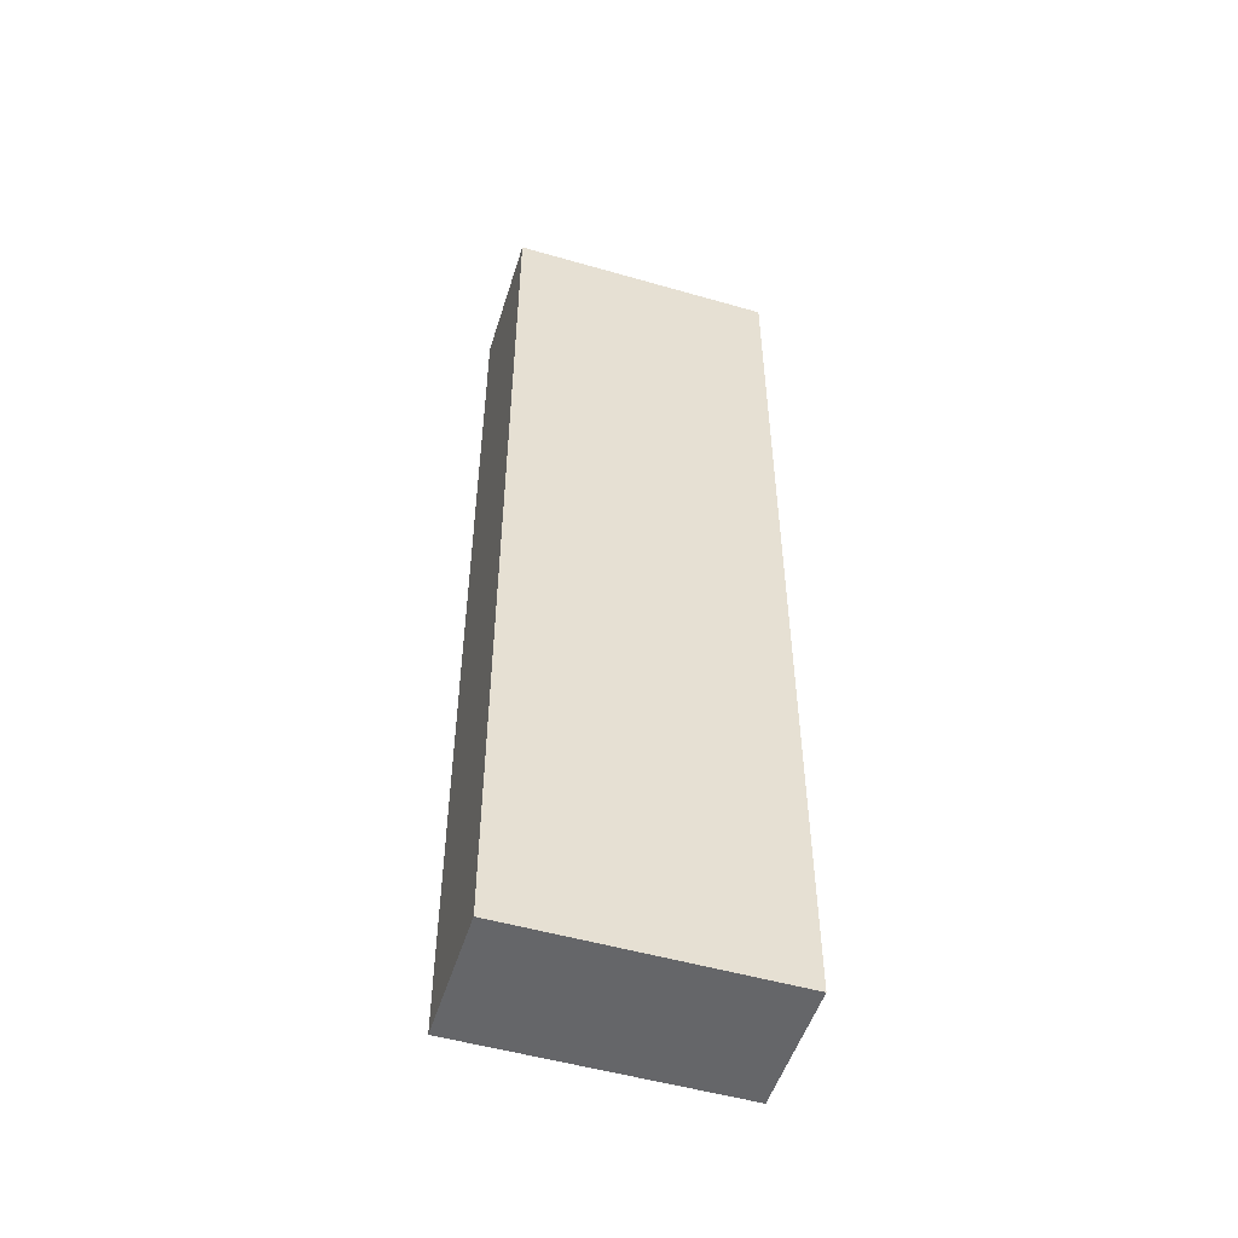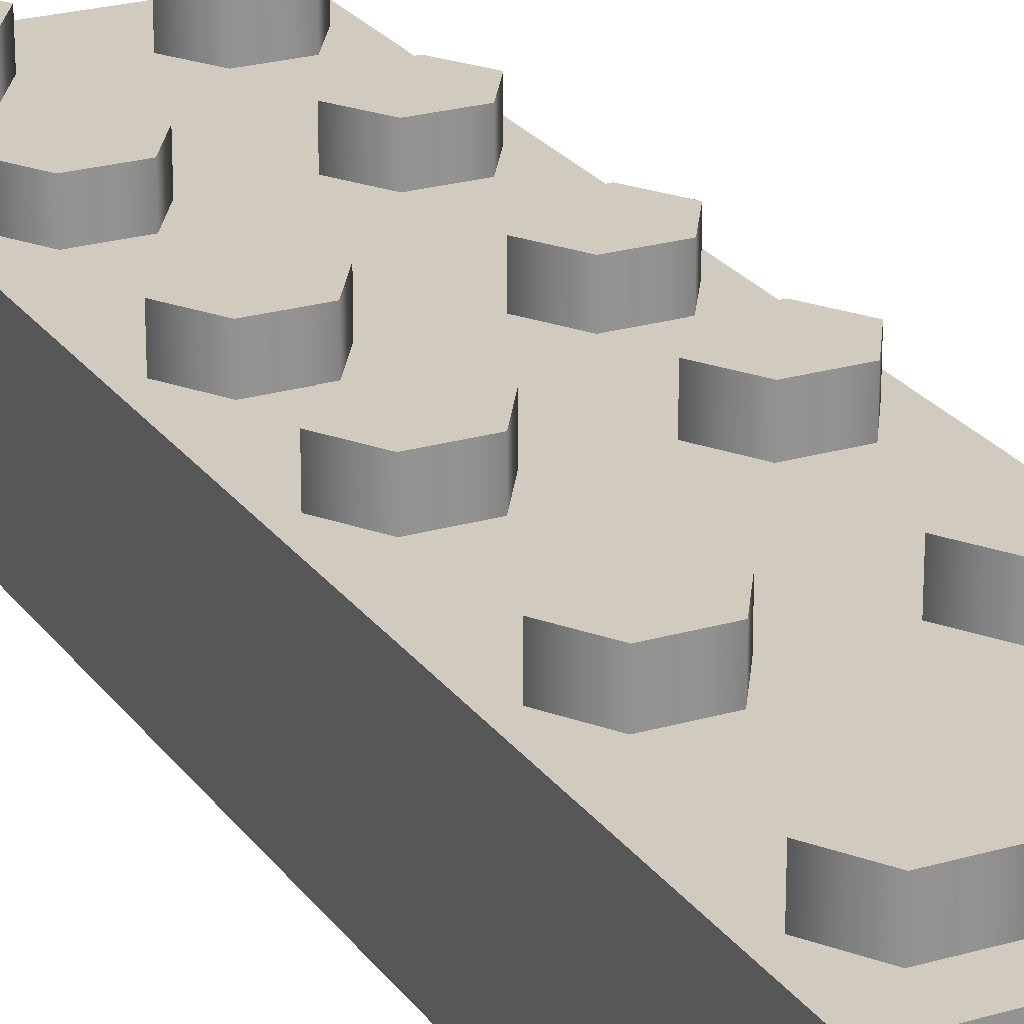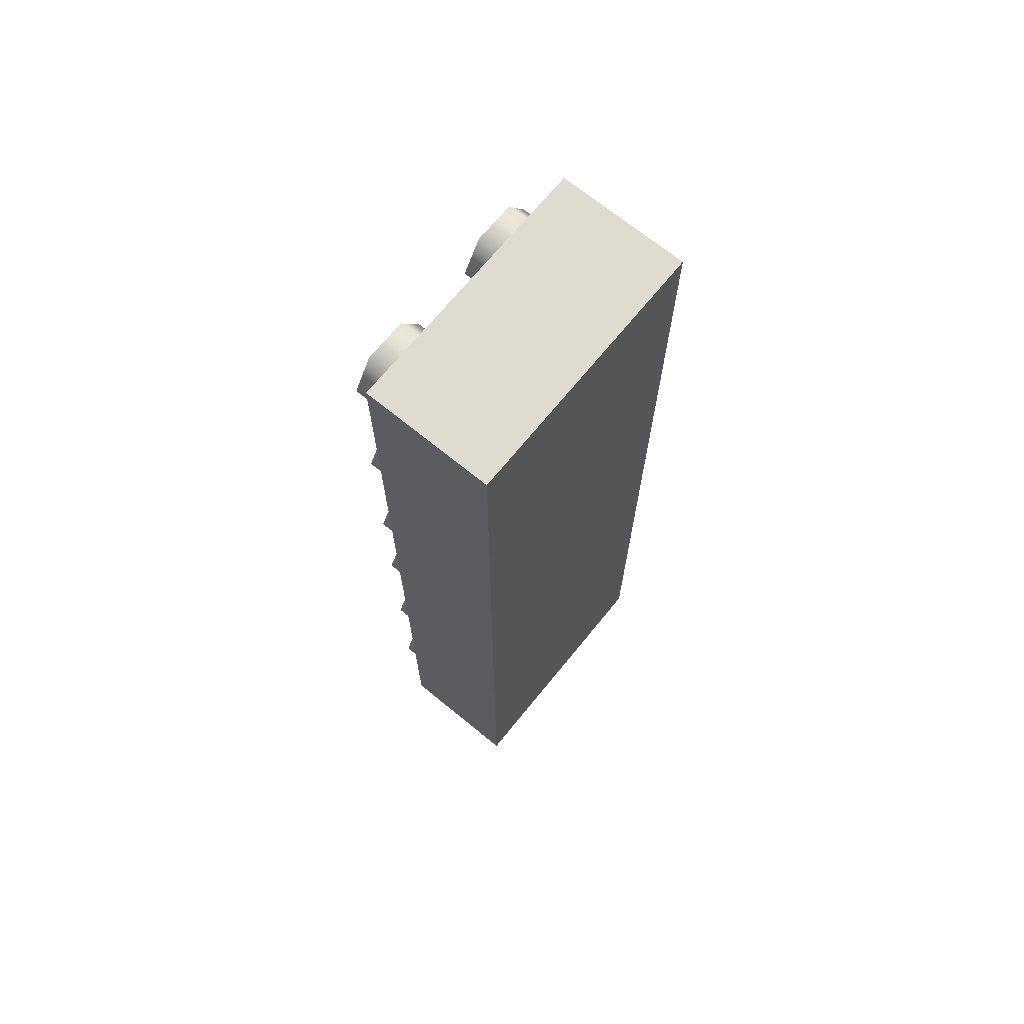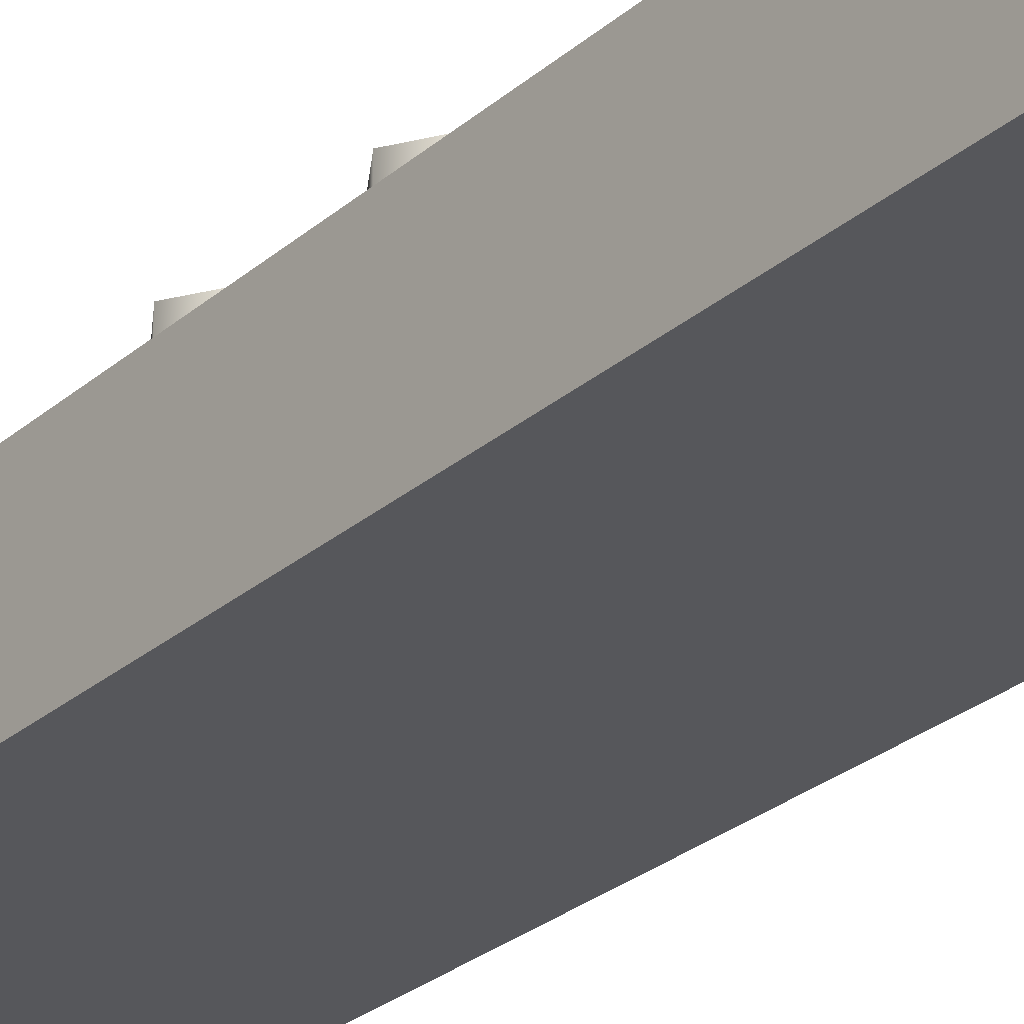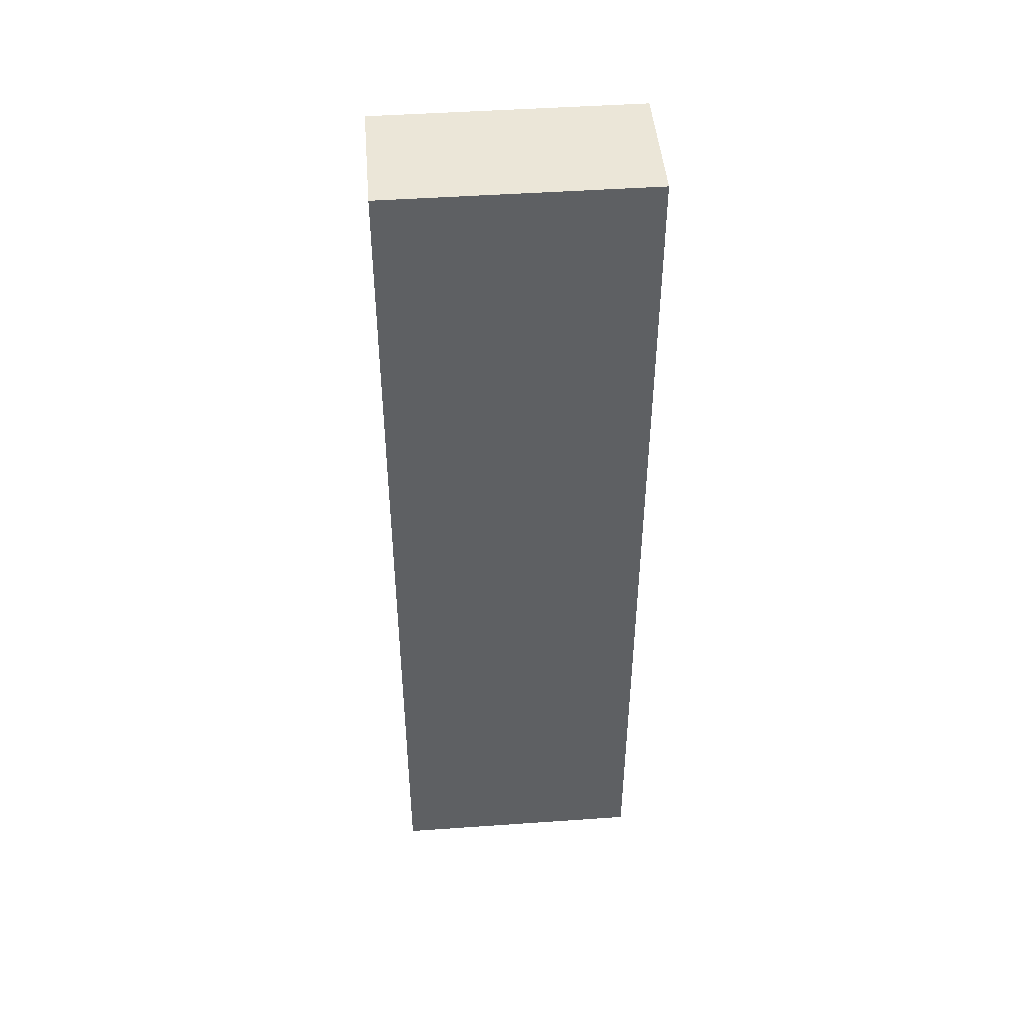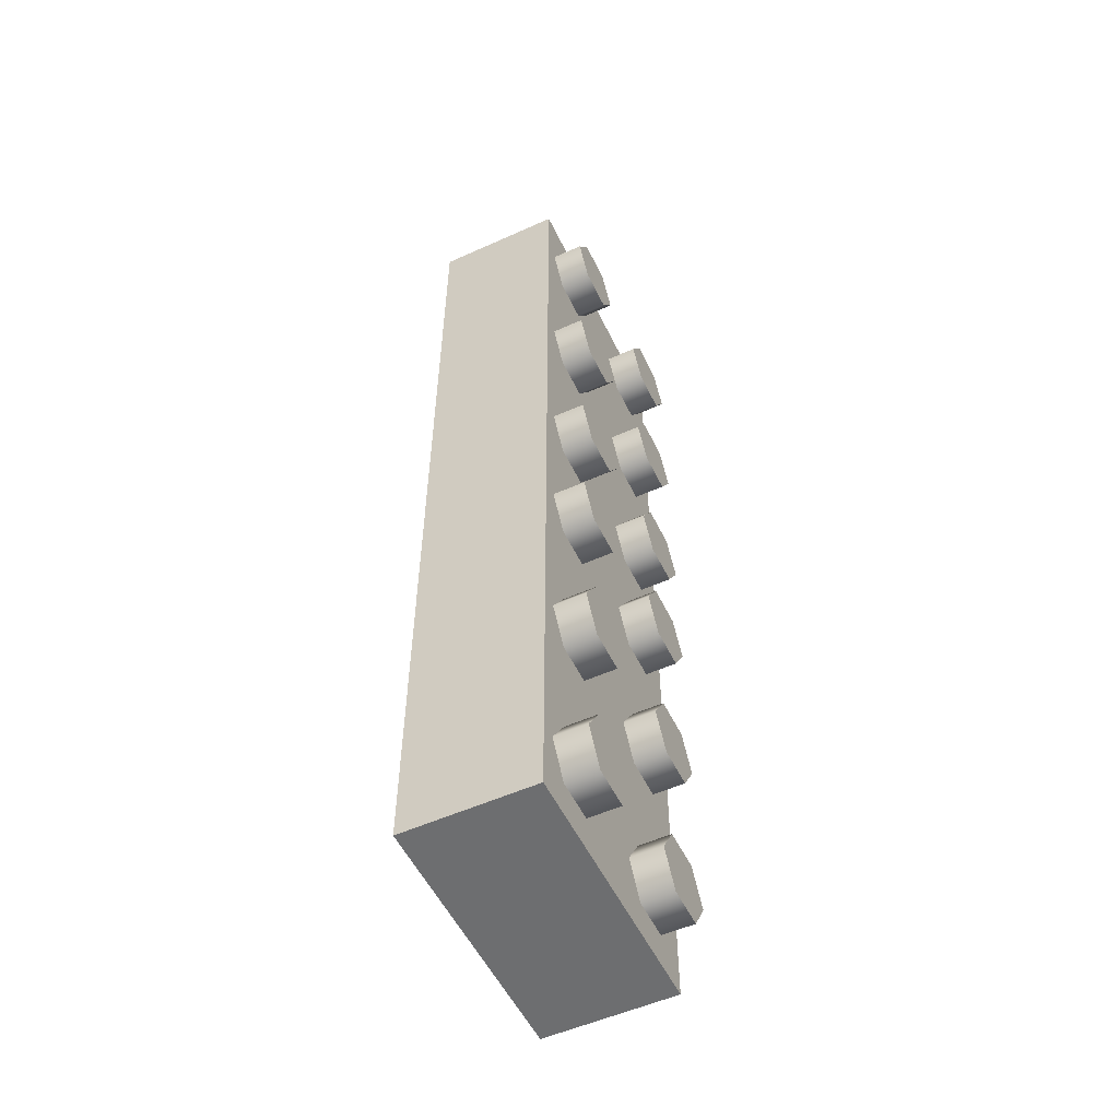
<metadata>
{"format":"obj","ext":"obj","renderer":"f3d","projection":"perspective","resolution":1024,"background":"white","views":[{"elev":-51.8,"azim":162.7,"up":"+Y"},{"elev":23.5,"azim":-26.3,"up":"+Z"},{"elev":70.0,"azim":129.2,"up":"+Y"},{"elev":-27.4,"azim":-37.6,"up":"+Z"},{"elev":46.1,"azim":175.4,"up":"+Y"},{"elev":-54.2,"azim":-64.5,"up":"+Y"}]}
</metadata>
<code>
v  13.59 10.97 1.075
v  15.61 10.97 1.075
v  15.61 3.545 1.075
v  13.59 3.545 1.075
v  15.61 10.97 2.071
v  13.59 10.97 2.071
v  13.59 3.545 2.071
v  15.61 3.545 2.071
v  14.36 4.075 2.066
v  14.19 4.335 2.066
v  14.19 4.335 2.314
v  14.36 4.075 2.314
v  13.87 4.335 2.066
v  13.87 4.335 2.314
v  13.71 4.075 2.066
v  13.71 4.075 2.314
v  13.87 3.815 2.066
v  13.87 3.815 2.314
v  14.19 3.815 2.066
v  14.19 3.815 2.314
v  14.36 5.4 2.066
v  14.19 5.66 2.066
v  14.19 5.66 2.314
v  14.36 5.4 2.314
v  13.87 5.66 2.066
v  13.87 5.66 2.314
v  13.71 5.4 2.066
v  13.71 5.4 2.314
v  13.87 5.14 2.066
v  13.87 5.14 2.314
v  14.19 5.14 2.066
v  14.19 5.14 2.314
v  14.36 6.725 2.066
v  14.19 6.985 2.066
v  14.19 6.985 2.314
v  14.36 6.725 2.314
v  13.87 6.985 2.066
v  13.87 6.985 2.314
v  13.71 6.725 2.066
v  13.71 6.725 2.314
v  13.87 6.465 2.066
v  13.87 6.465 2.314
v  14.19 6.465 2.066
v  14.19 6.465 2.314
v  15.49 6.725 2.066
v  15.33 6.985 2.066
v  15.33 6.985 2.314
v  15.49 6.725 2.314
v  15.01 6.985 2.066
v  15.01 6.985 2.314
v  14.85 6.725 2.066
v  14.85 6.725 2.314
v  15.01 6.465 2.066
v  15.01 6.465 2.314
v  15.33 6.465 2.066
v  15.33 6.465 2.314
v  15.49 5.4 2.066
v  15.33 5.66 2.066
v  15.33 5.66 2.314
v  15.49 5.4 2.314
v  15.01 5.66 2.066
v  15.01 5.66 2.314
v  14.85 5.4 2.066
v  14.85 5.4 2.314
v  15.01 5.14 2.066
v  15.01 5.14 2.314
v  15.33 5.14 2.066
v  15.33 5.14 2.314
v  15.49 4.075 2.066
v  15.33 4.335 2.066
v  15.33 4.335 2.314
v  15.49 4.075 2.314
v  15.01 4.335 2.066
v  15.01 4.335 2.314
v  14.85 4.075 2.066
v  14.85 4.075 2.314
v  15.01 3.815 2.066
v  15.01 3.815 2.314
v  15.33 3.815 2.066
v  15.33 3.815 2.314
v  14.36 7.789 2.066
v  14.19 8.049 2.066
v  14.19 8.049 2.314
v  14.36 7.789 2.314
v  13.87 8.049 2.066
v  13.87 8.049 2.314
v  13.71 7.789 2.066
v  13.71 7.789 2.314
v  13.87 7.529 2.066
v  13.87 7.529 2.314
v  14.19 7.529 2.066
v  14.19 7.529 2.314
v  14.36 9.114 2.066
v  14.19 9.374 2.066
v  14.19 9.374 2.314
v  14.36 9.114 2.314
v  13.87 9.374 2.066
v  13.87 9.374 2.314
v  13.71 9.114 2.066
v  13.71 9.114 2.314
v  13.87 8.854 2.066
v  13.87 8.854 2.314
v  14.19 8.854 2.066
v  14.19 8.854 2.314
v  14.36 10.44 2.066
v  14.19 10.7 2.066
v  14.19 10.7 2.314
v  14.36 10.44 2.314
v  13.87 10.7 2.066
v  13.87 10.7 2.314
v  13.71 10.44 2.066
v  13.71 10.44 2.314
v  13.87 10.18 2.066
v  13.87 10.18 2.314
v  14.19 10.18 2.066
v  14.19 10.18 2.314
v  15.49 10.44 2.066
v  15.33 10.7 2.066
v  15.33 10.7 2.314
v  15.49 10.44 2.314
v  15.01 10.7 2.066
v  15.01 10.7 2.314
v  14.85 10.44 2.066
v  14.85 10.44 2.314
v  15.01 10.18 2.066
v  15.01 10.18 2.314
v  15.33 10.18 2.066
v  15.33 10.18 2.314
v  15.49 9.114 2.066
v  15.33 9.374 2.066
v  15.33 9.374 2.314
v  15.49 9.114 2.314
v  15.01 9.374 2.066
v  15.01 9.374 2.314
v  14.85 9.114 2.066
v  14.85 9.114 2.314
v  15.01 8.854 2.066
v  15.01 8.854 2.314
v  15.33 8.854 2.066
v  15.33 8.854 2.314
v  15.49 7.789 2.066
v  15.33 8.049 2.066
v  15.33 8.049 2.314
v  15.49 7.789 2.314
v  15.01 8.049 2.066
v  15.01 8.049 2.314
v  14.85 7.789 2.066
v  14.85 7.789 2.314
v  15.01 7.529 2.066
v  15.01 7.529 2.314
v  15.33 7.529 2.066
v  15.33 7.529 2.314
g LEGO_REG_9_Piece
f 1 2 3 4
f 5 6 7 8
f 4 3 8 7
f 2 5 8 3
f 6 1 4 7
f 9 10 11 12
f 10 13 14 11
f 13 15 16 14
f 15 17 18 16
f 17 19 20 18
f 19 9 12 20
f 16 18 20 12 11 14
f 21 22 23 24
f 22 25 26 23
f 25 27 28 26
f 27 29 30 28
f 29 31 32 30
f 31 21 24 32
f 28 30 32 24 23 26
f 33 34 35 36
f 34 37 38 35
f 37 39 40 38
f 39 41 42 40
f 41 43 44 42
f 43 33 36 44
f 40 42 44 36 35 38
f 45 46 47 48
f 46 49 50 47
f 49 51 52 50
f 51 53 54 52
f 53 55 56 54
f 55 45 48 56
f 52 54 56 48 47 50
f 57 58 59 60
f 58 61 62 59
f 61 63 64 62
f 63 65 66 64
f 65 67 68 66
f 67 57 60 68
f 64 66 68 60 59 62
f 69 70 71 72
f 70 73 74 71
f 73 75 76 74
f 75 77 78 76
f 77 79 80 78
f 79 69 72 80
f 76 78 80 72 71 74
f 2 1 6 5
f 81 82 83 84
f 82 85 86 83
f 85 87 88 86
f 87 89 90 88
f 89 91 92 90
f 91 81 84 92
f 88 90 92 84 83 86
f 93 94 95 96
f 94 97 98 95
f 97 99 100 98
f 99 101 102 100
f 101 103 104 102
f 103 93 96 104
f 100 102 104 96 95 98
f 105 106 107 108
f 106 109 110 107
f 109 111 112 110
f 111 113 114 112
f 113 115 116 114
f 115 105 108 116
f 112 114 116 108 107 110
f 117 118 119 120
f 118 121 122 119
f 121 123 124 122
f 123 125 126 124
f 125 127 128 126
f 127 117 120 128
f 124 126 128 120 119 122
f 129 130 131 132
f 130 133 134 131
f 133 135 136 134
f 135 137 138 136
f 137 139 140 138
f 139 129 132 140
f 136 138 140 132 131 134
f 141 142 143 144
f 142 145 146 143
f 145 147 148 146
f 147 149 150 148
f 149 151 152 150
f 151 141 144 152
f 148 150 152 144 143 146

</code>
